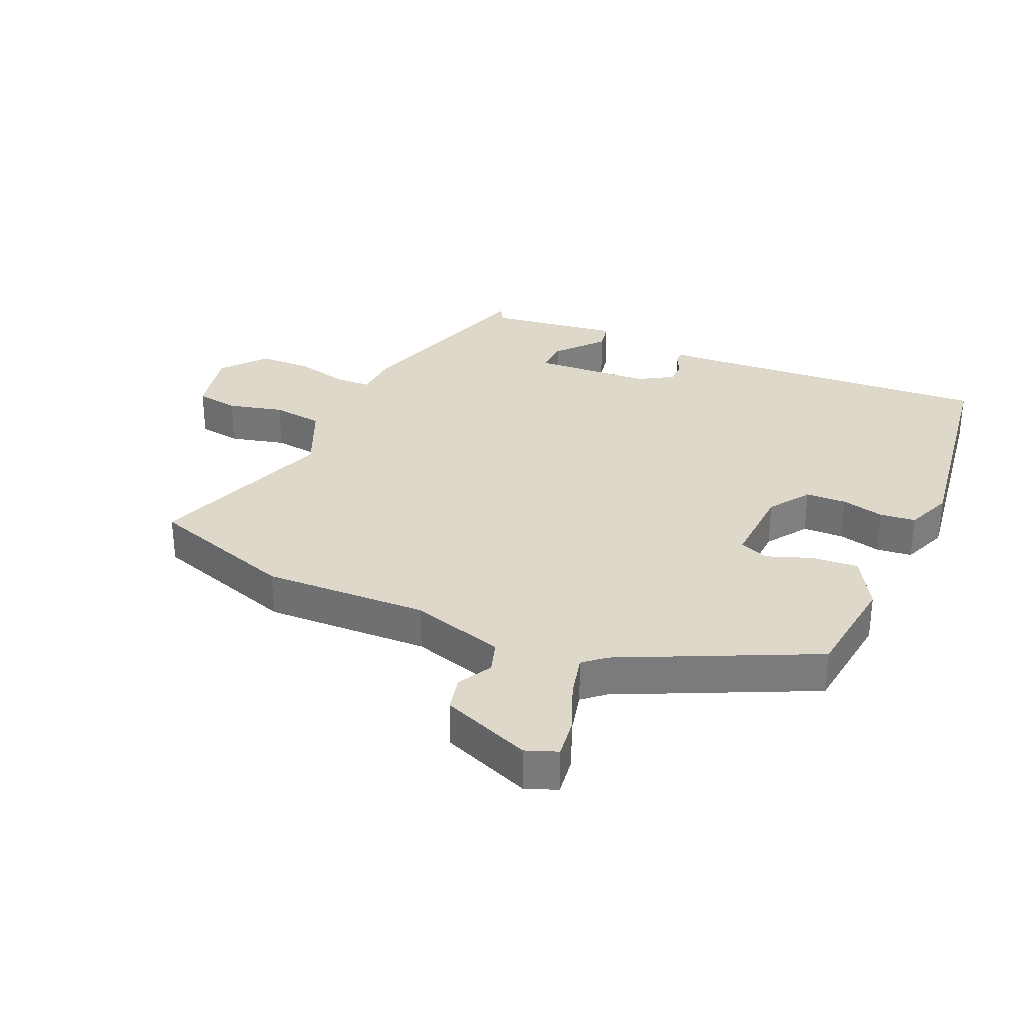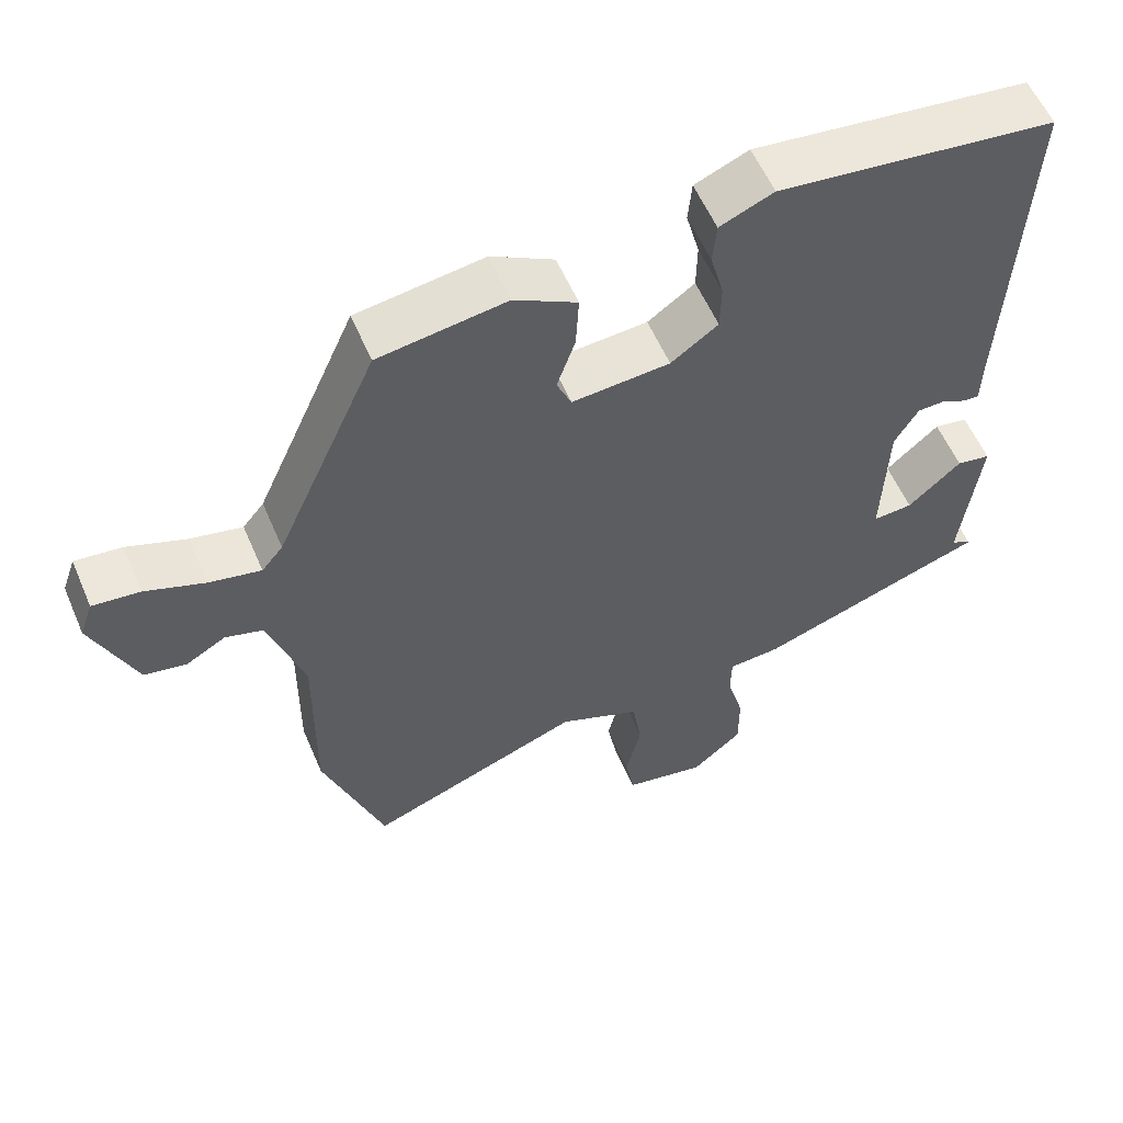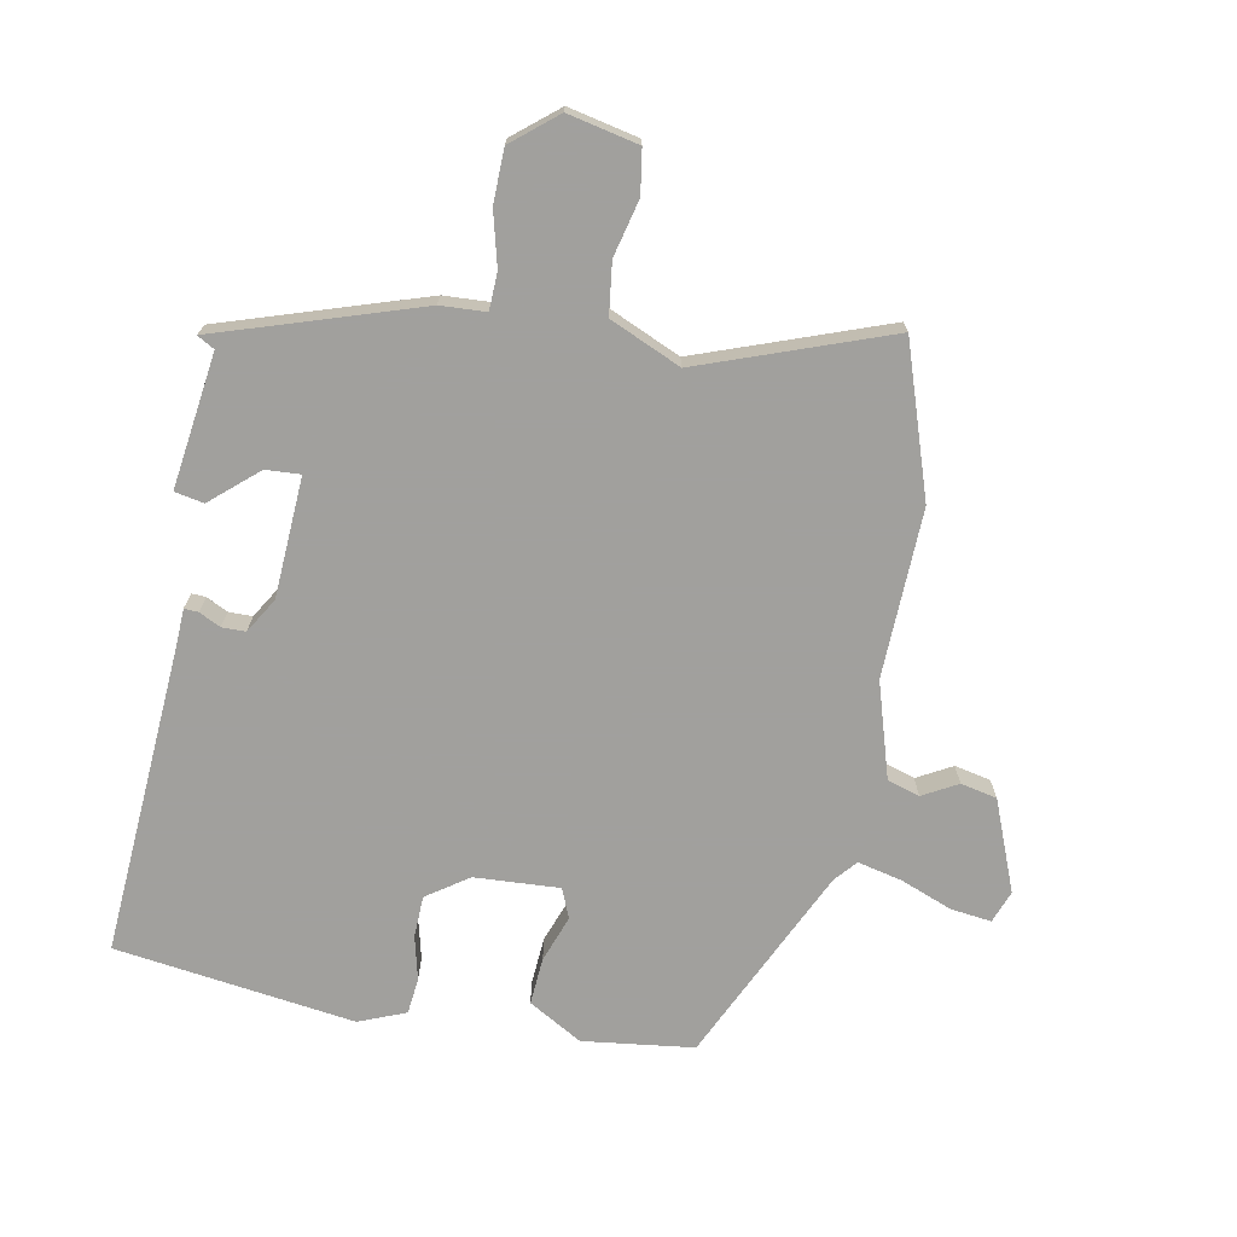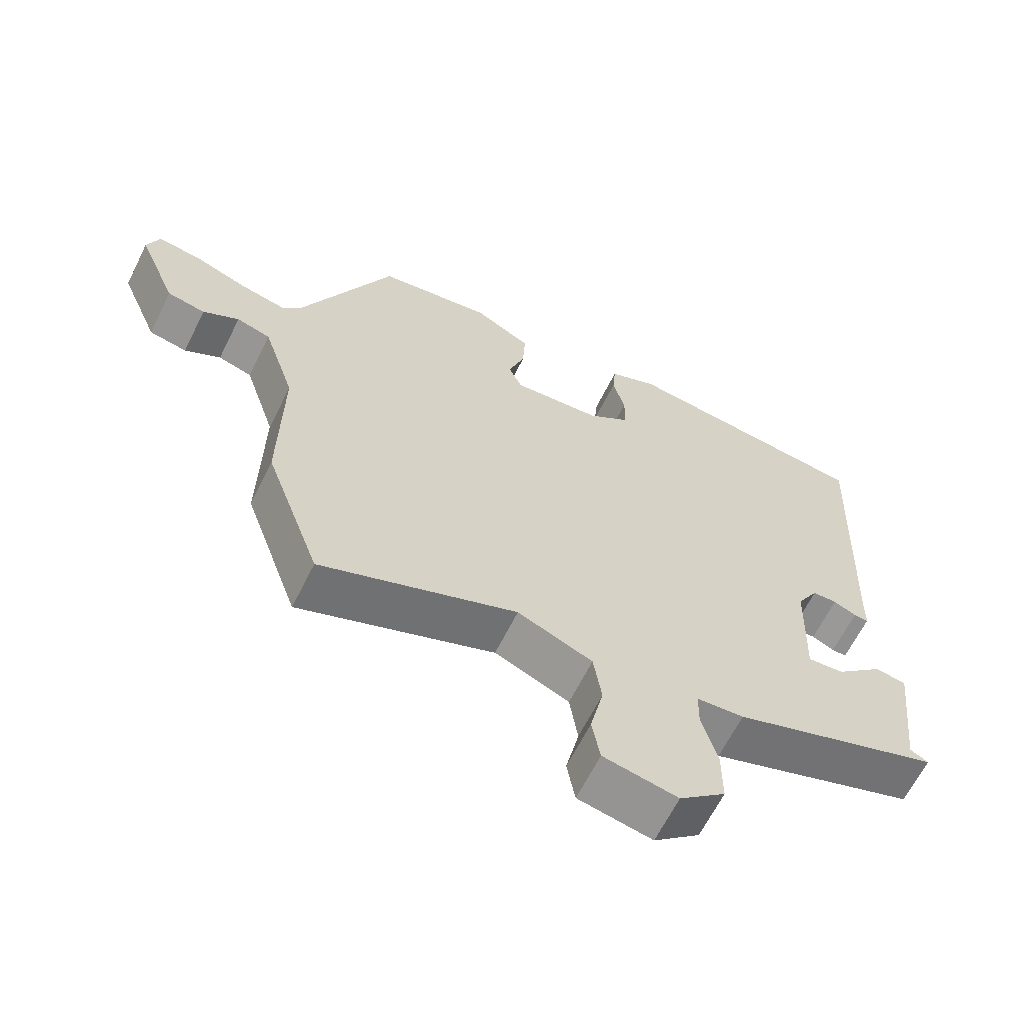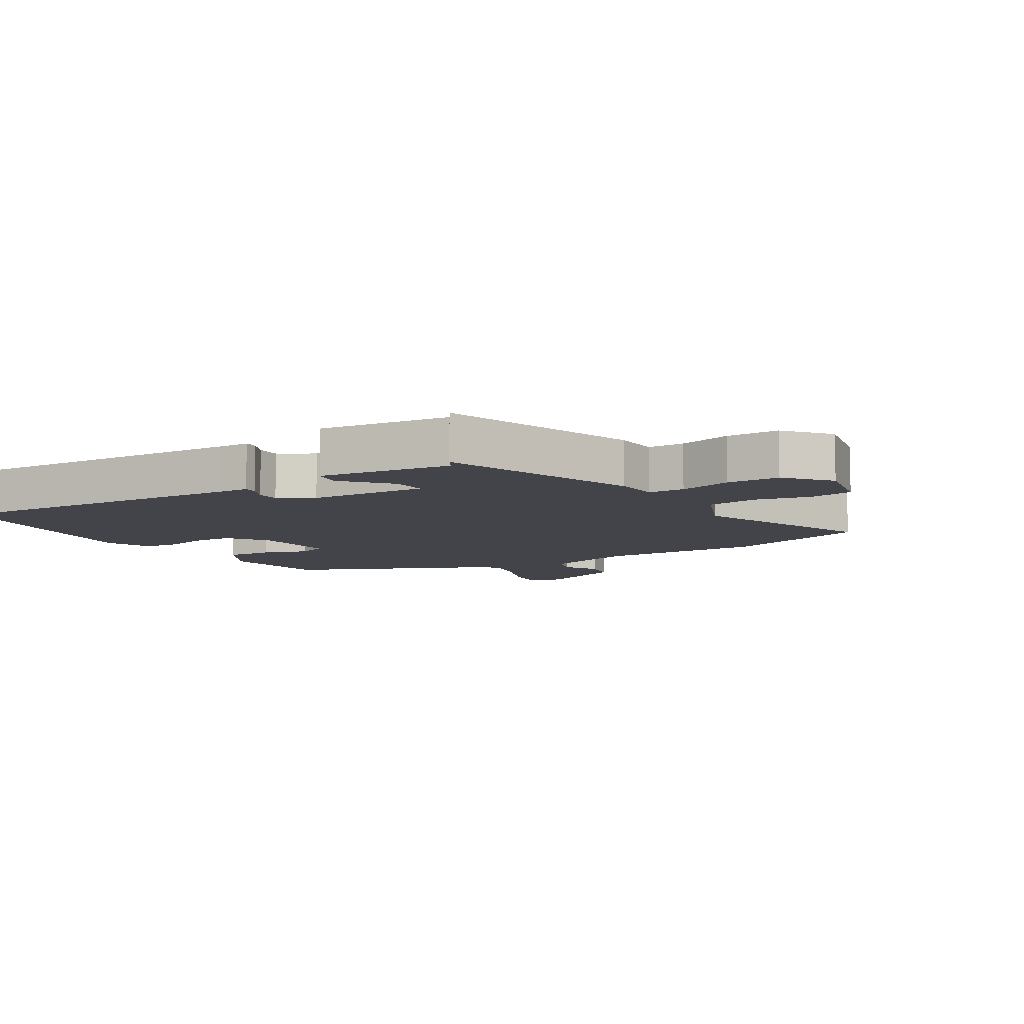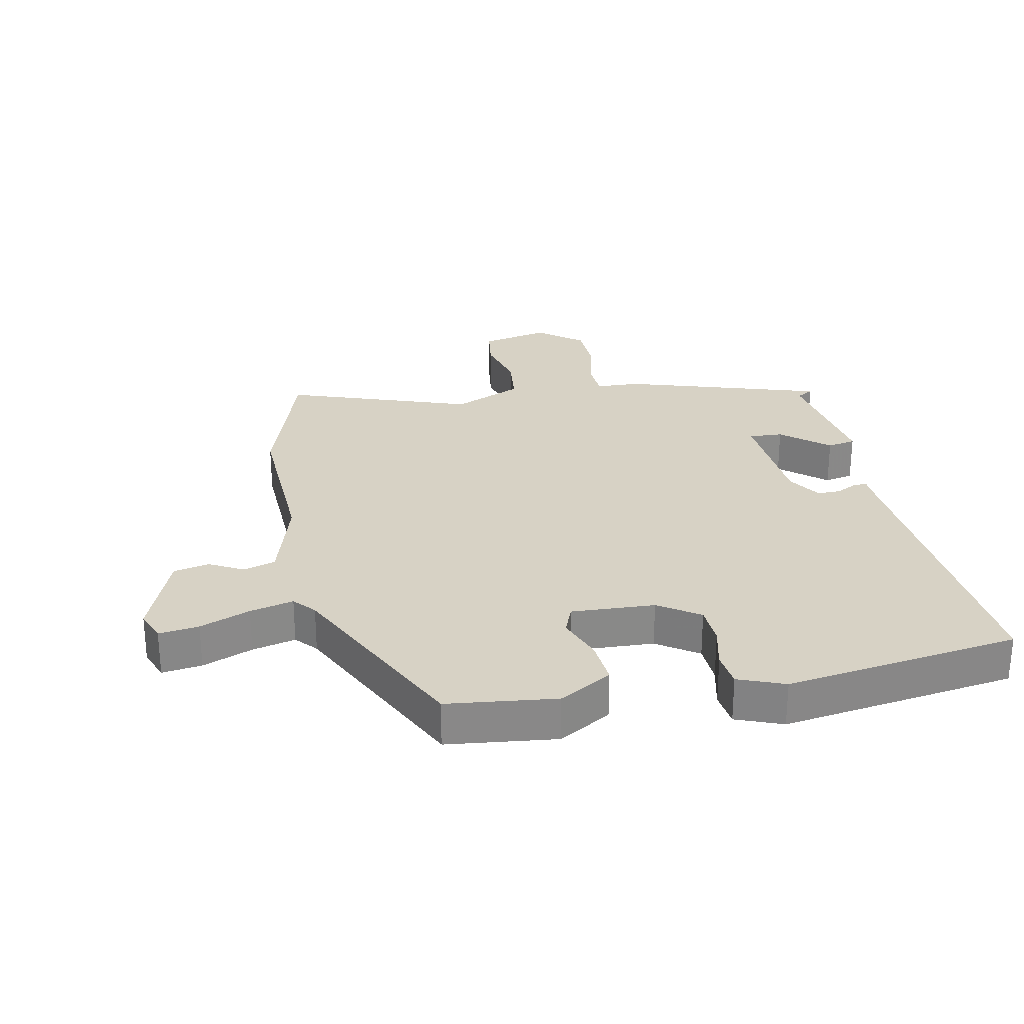
<metadata>
{"format":"obj","ext":"obj","renderer":"f3d","projection":"perspective","resolution":1024,"background":"white","views":[{"elev":31.6,"azim":-67.5,"up":"+Y"},{"elev":57.3,"azim":-23.1,"up":"+Z"},{"elev":-71.7,"azim":168.2,"up":"+Y"},{"elev":-64.2,"azim":-26.4,"up":"+Z"},{"elev":-8.5,"azim":121.3,"up":"+Y"},{"elev":27.4,"azim":-13.0,"up":"+Y"}]}
</metadata>
<code>
v 0.485 0.07 0.498
v 0.462 0.07 0.003
v 0.461 0.07 -0.048
v 0.439 0.07 -0.047
v 0.405 0.07 -0.031
v 0.368 0.07 -0.032
v 0.336 0.07 -0.087
v 0.329 0.07 -0.276
v 0.383 0.07 -0.272
v 0.455 0.07 -0.207
v 0.501 0.07 -0.215
v 0.476 0.07 -0.426
v 0.503 0.07 -0.441
v 0.189 0.07 -0.549
v 0.118 0.07 -0.554
v 0.117 0.07 -0.612
v 0.14 0.07 -0.696
v 0.14 0.07 -0.78
v 0.071 0.07 -0.839
v -0.04 0.07 -0.817
v -0.052 0.07 -0.749
v -0.032 0.07 -0.66
v -0.044 0.07 -0.579
v -0.156 0.07 -0.532
v -0.449 0.07 -0.644
v -0.532 0.07 -0.41
v -0.529 0.07 -0.146
v -0.577 0.07 0.002
v -0.628 0.07 0.017
v -0.682 0.07 -0.014
v -0.739 0.07 -0.003
v -0.798 0.07 0.138
v -0.78 0.07 0.189
v -0.716 0.07 0.182
v -0.635 0.07 0.152
v -0.565 0.07 0.137
v -0.536 0.07 0.172
v -0.398 0.07 0.481
v -0.225 0.07 0.506
v -0.14 0.07 0.459
v -0.144 0.07 0.385
v -0.169 0.07 0.312
v -0.149 0.07 0.266
v -0.016 0.07 0.276
v 0.048 0.07 0.322
v 0.049 0.07 0.387
v 0.031 0.07 0.455
v 0.036 0.07 0.512
v 0.109 0.07 0.543
v 0.485 0 0.498
v 0.462 0 0.003
v 0.461 0 -0.048
v 0.439 0 -0.047
v 0.405 0 -0.031
v 0.368 0 -0.032
v 0.336 0 -0.087
v 0.329 0 -0.276
v 0.383 0 -0.272
v 0.455 0 -0.207
v 0.501 0 -0.215
v 0.476 0 -0.426
v 0.503 0 -0.441
v 0.189 0 -0.549
v 0.118 0 -0.554
v 0.117 0 -0.612
v 0.14 0 -0.696
v 0.14 0 -0.78
v 0.071 0 -0.839
v -0.04 0 -0.817
v -0.052 0 -0.749
v -0.032 0 -0.66
v -0.044 0 -0.579
v -0.156 0 -0.532
v -0.449 0 -0.644
v -0.532 0 -0.41
v -0.529 0 -0.146
v -0.577 0 0.002
v -0.628 0 0.017
v -0.682 0 -0.014
v -0.739 0 -0.003
v -0.798 0 0.138
v -0.78 0 0.189
v -0.716 0 0.182
v -0.635 0 0.152
v -0.565 0 0.137
v -0.536 0 0.172
v -0.398 0 0.481
v -0.225 0 0.506
v -0.14 0 0.459
v -0.144 0 0.385
v -0.169 0 0.312
v -0.149 0 0.266
v -0.016 0 0.276
v 0.048 0 0.322
v 0.049 0 0.387
v 0.031 0 0.455
v 0.036 0 0.512
v 0.109 0 0.543
f 46 47 48 49
f 45 46 49 1
f 44 45 1 2
f 43 44 2 3
f 39 40 41 42
f 37 38 39 42
f 36 37 42 43
f 32 33 34 35
f 32 35 36
f 29 30 31 32
f 28 29 32 36
f 27 28 36 43
f 24 25 26 27
f 23 24 27 43
f 19 20 21 22
f 16 17 18 19
f 15 16 19 22
f 12 13 14 15
f 10 11 12 15
f 9 10 15 22
f 8 9 22 23
f 43 3 4 5
f 43 5 6
f 7 8 23 43
f 6 7 43
f 98 97 96 95
f 50 98 95 94
f 51 50 94 93
f 52 51 93 92
f 91 90 89 88
f 91 88 87 86
f 92 91 86 85
f 84 83 82 81
f 85 84 81
f 81 80 79 78
f 85 81 78 77
f 92 85 77 76
f 76 75 74 73
f 92 76 73 72
f 71 70 69 68
f 68 67 66 65
f 71 68 65 64
f 64 63 62 61
f 64 61 60 59
f 71 64 59 58
f 72 71 58 57
f 54 53 52 92
f 55 54 92
f 92 72 57 56
f 92 56 55
f 1 50 51 2
f 2 51 52 3
f 3 52 53 4
f 4 53 54 5
f 5 54 55 6
f 6 55 56 7
f 7 56 57 8
f 8 57 58 9
f 9 58 59 10
f 10 59 60 11
f 11 60 61 12
f 12 61 62 13
f 13 62 63 14
f 14 63 64 15
f 15 64 65 16
f 16 65 66 17
f 17 66 67 18
f 18 67 68 19
f 19 68 69 20
f 20 69 70 21
f 21 70 71 22
f 22 71 72 23
f 23 72 73 24
f 24 73 74 25
f 25 74 75 26
f 26 75 76 27
f 27 76 77 28
f 28 77 78 29
f 29 78 79 30
f 30 79 80 31
f 31 80 81 32
f 32 81 82 33
f 33 82 83 34
f 34 83 84 35
f 35 84 85 36
f 36 85 86 37
f 37 86 87 38
f 38 87 88 39
f 39 88 89 40
f 40 89 90 41
f 41 90 91 42
f 42 91 92 43
f 43 92 93 44
f 44 93 94 45
f 45 94 95 46
f 46 95 96 47
f 47 96 97 48
f 48 97 98 49
f 49 98 50 1

</code>
